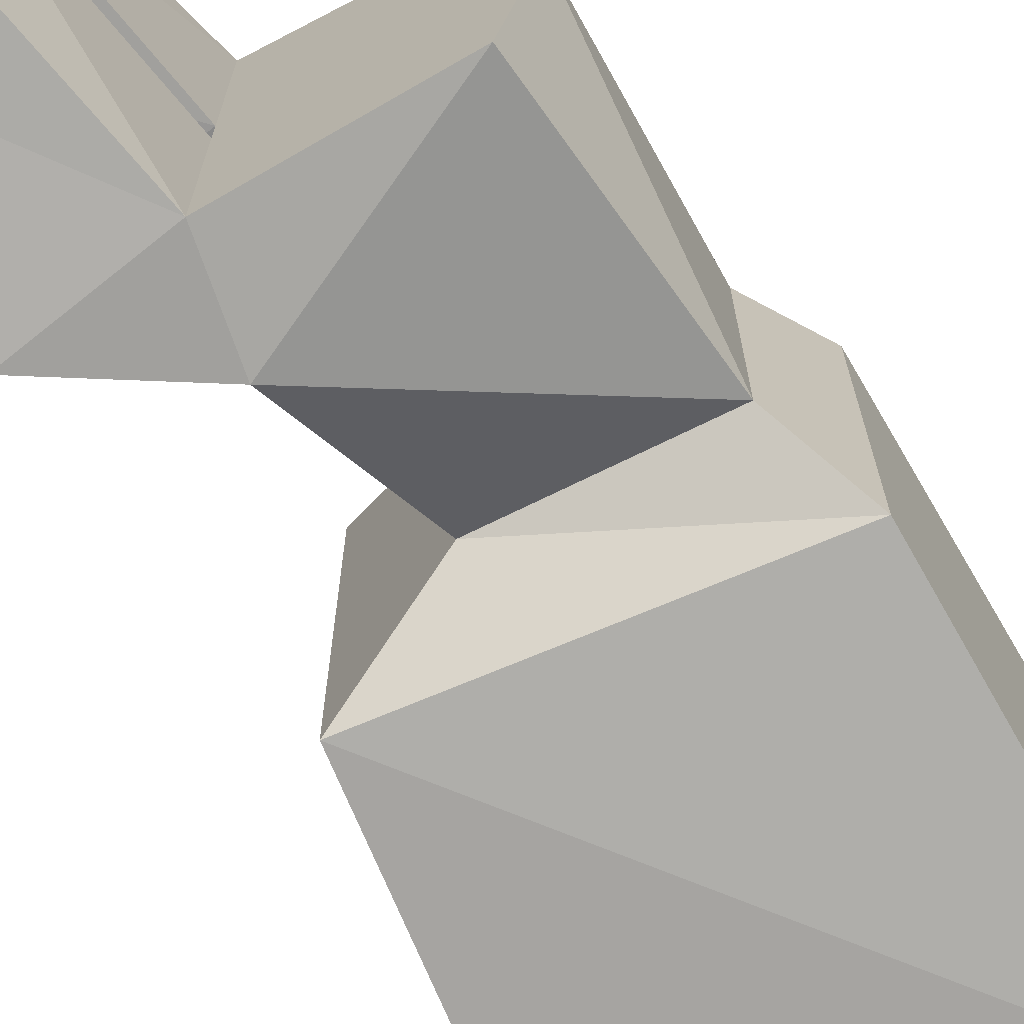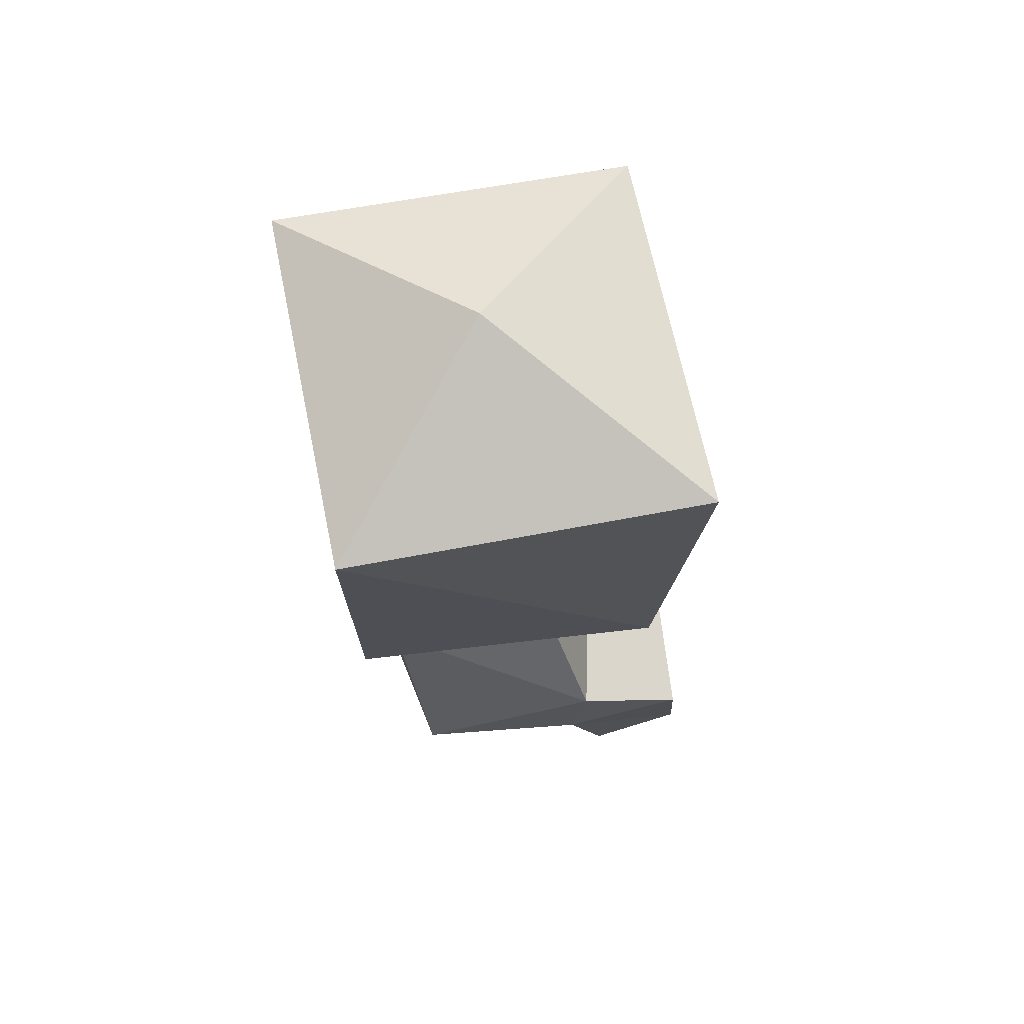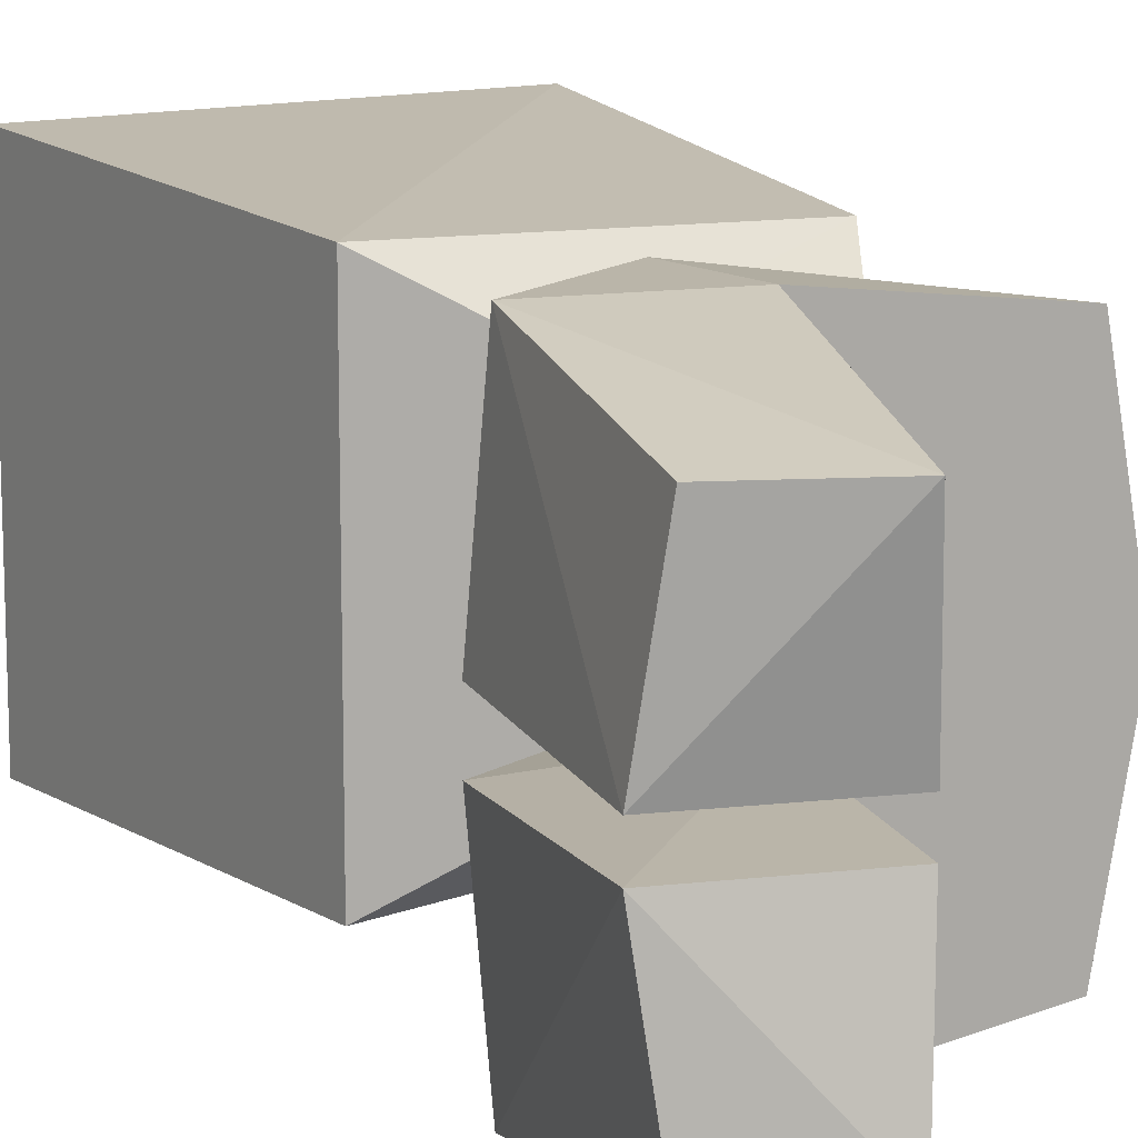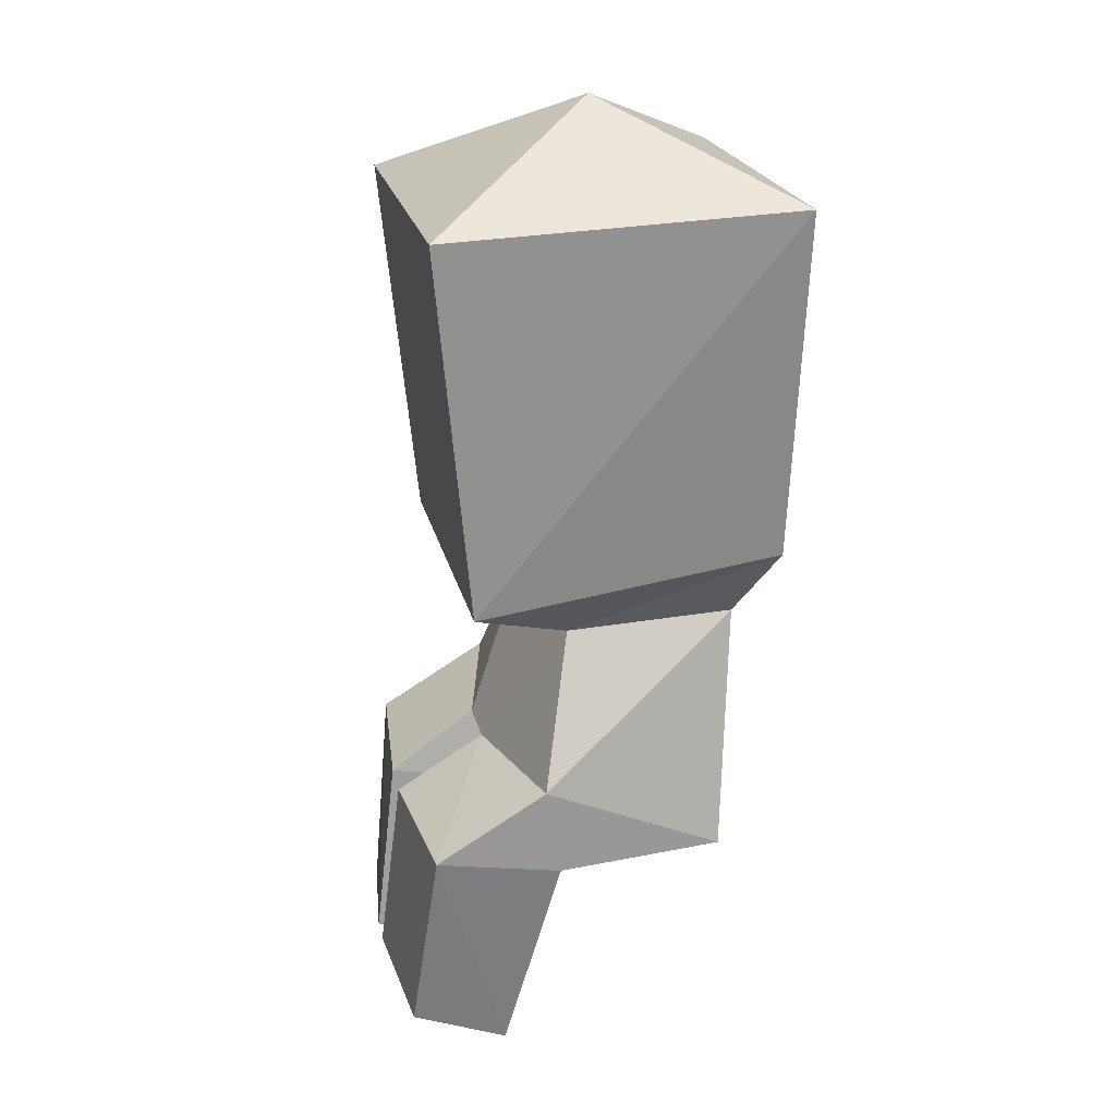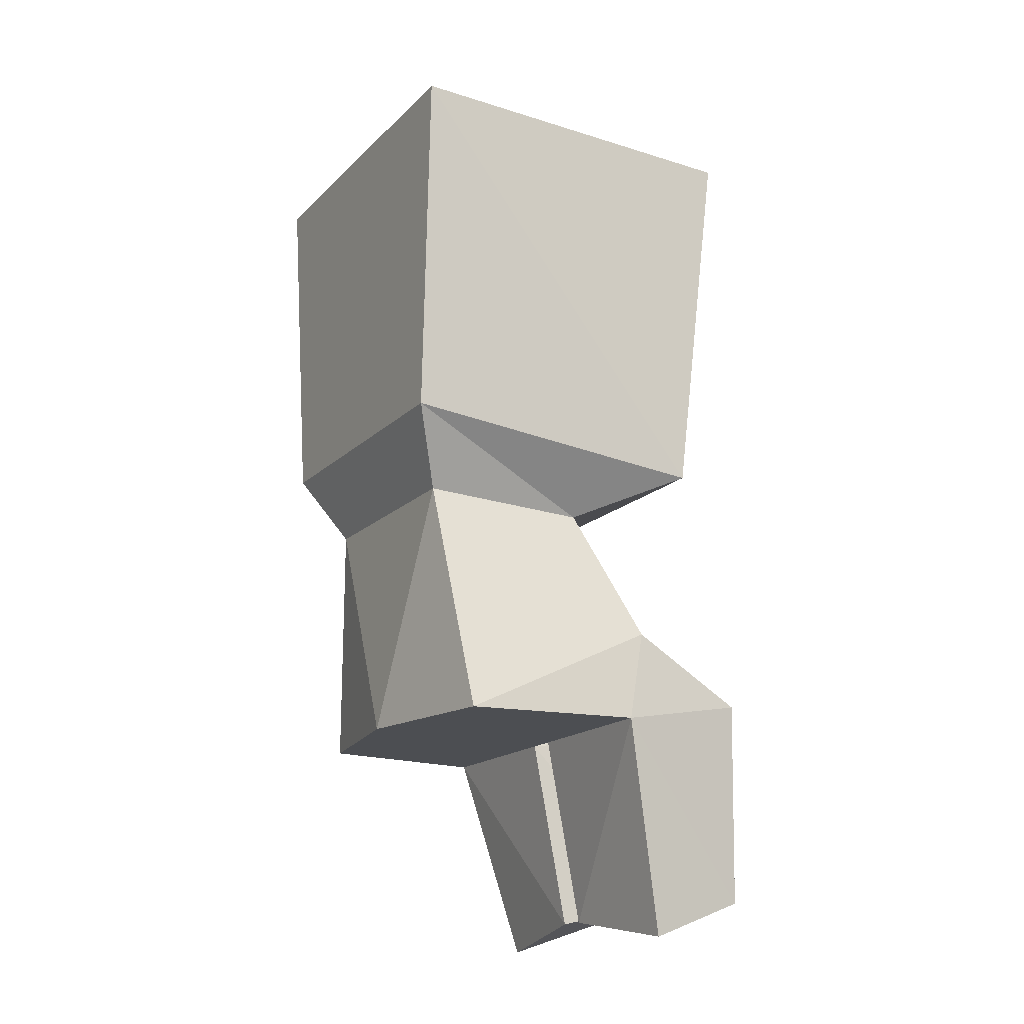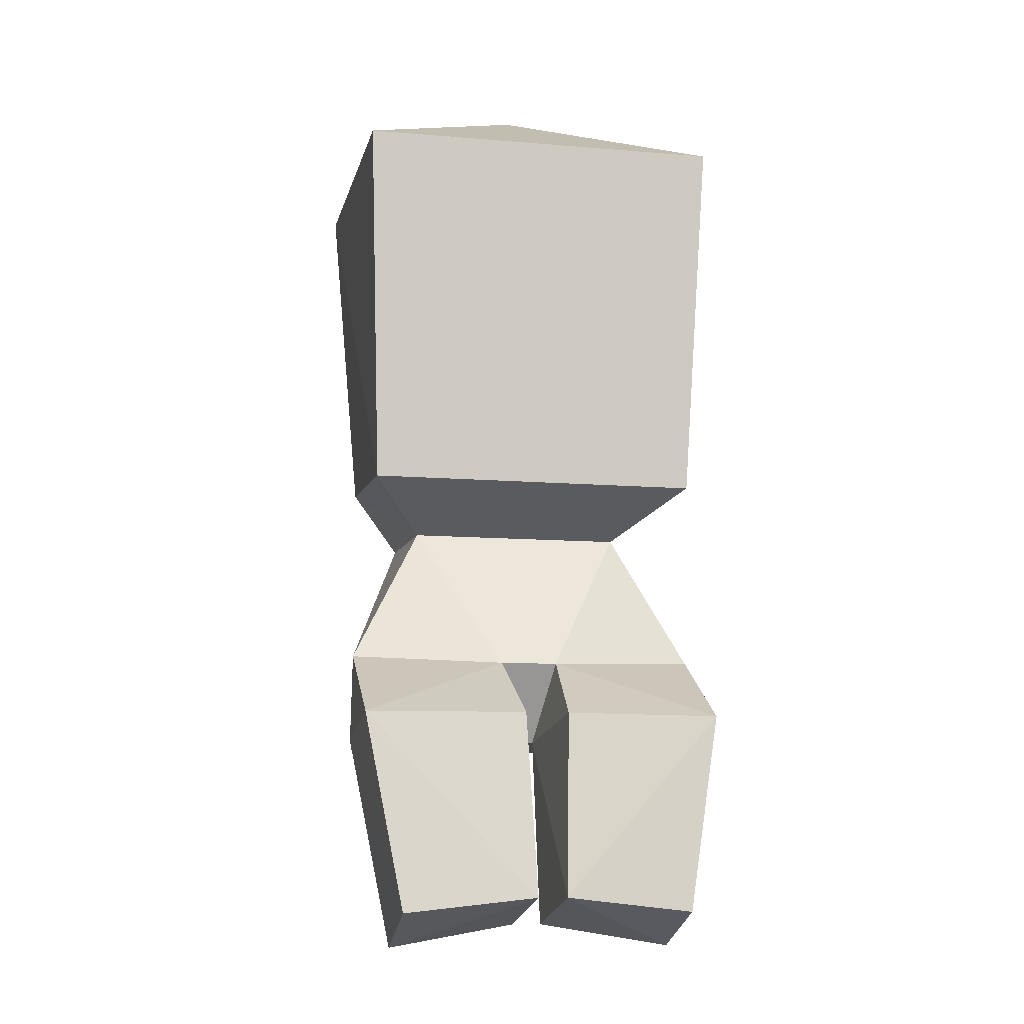
<metadata>
{"format":"obj","ext":"obj","renderer":"f3d","projection":"perspective","resolution":1024,"background":"white","views":[{"elev":-71.6,"azim":-151.3,"up":"+Y"},{"elev":67.3,"azim":-11.7,"up":"+Z"},{"elev":13.5,"azim":152.3,"up":"+Y"},{"elev":21.9,"azim":167.8,"up":"+Z"},{"elev":-16.7,"azim":-28.9,"up":"+Z"},{"elev":-10.6,"azim":78.2,"up":"+Z"}]}
</metadata>
<code>
o PersonStanding_PersonSitting
v -0.26 -0.15 0.32
v -0.26 0.15 0.32
v 0.02 -0.25 0.12
v -0.03 -0.15 0.31
v -0.03 0.15 0.31
v 0.02 0.25 0.12
v 0.17 0.25 0.03
v 0.17 -0.25 0.03
v -0.23 0.22 0
v 0 0.25 0
v -0.23 -0.22 0
v 0 -0.25 0
v 0.07 0.04 0.11
v 0.07 -0.04 0.11
v 0 0.02 0
v 0 -0.02 0
v 0.2 0.2 -0.24
v 0.07 0.2 -0.29
v 0.22 0.02 -0.22
v 0.05 0.02 -0.26
v 0.2 -0.2 -0.24
v 0.07 -0.2 -0.29
v 0.22 -0.02 -0.22
v 0.05 -0.02 -0.26
v -0.31 -0.21 0.42
v -0.31 0.21 0.42
v 0.11 -0.23 0.37
v 0.11 0.23 0.37
v -0.32 -0.25 0.89
v -0.32 0.25 0.89
v 0.16 -0.25 0.87
v 0.16 0.25 0.87
v -0.09 0 1
v -0.27 0 0
v 0.19 -0.03 0.03
v 0.19 0.03 0.03
f 4 27 25
f 6 7 10
f 9 34 2
f 9 2 6
f 11 3 1
f 8 3 12
f 13 6 5
f 17 7 19
f 9 10 34
f 18 20 10
f 22 12 24
f 24 16 23
f 16 15 13
f 19 20 18
f 18 17 19
f 13 15 36
f 7 17 18
f 23 21 22
f 22 24 23
f 21 23 8
f 12 22 21
f 31 29 27
f 4 5 28
f 5 2 26
f 1 25 26
f 3 11 12
f 28 32 31
f 32 28 30
f 25 29 30
f 29 31 33
f 15 16 34
f 9 6 10
f 1 4 25
f 31 32 33
f 32 30 33
f 30 29 33
f 4 13 5
f 2 5 6
f 13 7 6
f 13 4 14
f 14 3 8
f 20 15 10
f 11 34 12
f 34 16 12
f 15 20 19
f 14 16 13
f 35 14 8
f 10 7 18
f 7 13 36
f 8 12 21
f 27 4 28
f 28 5 26
f 2 1 26
f 27 28 31
f 29 25 27
f 26 25 30
f 23 16 35
f 12 16 24
f 11 1 34
f 34 1 2
f 28 26 30
f 10 15 34
f 3 4 1
f 19 7 36
f 23 35 8
f 4 3 14
f 16 14 35
f 36 15 19

</code>
